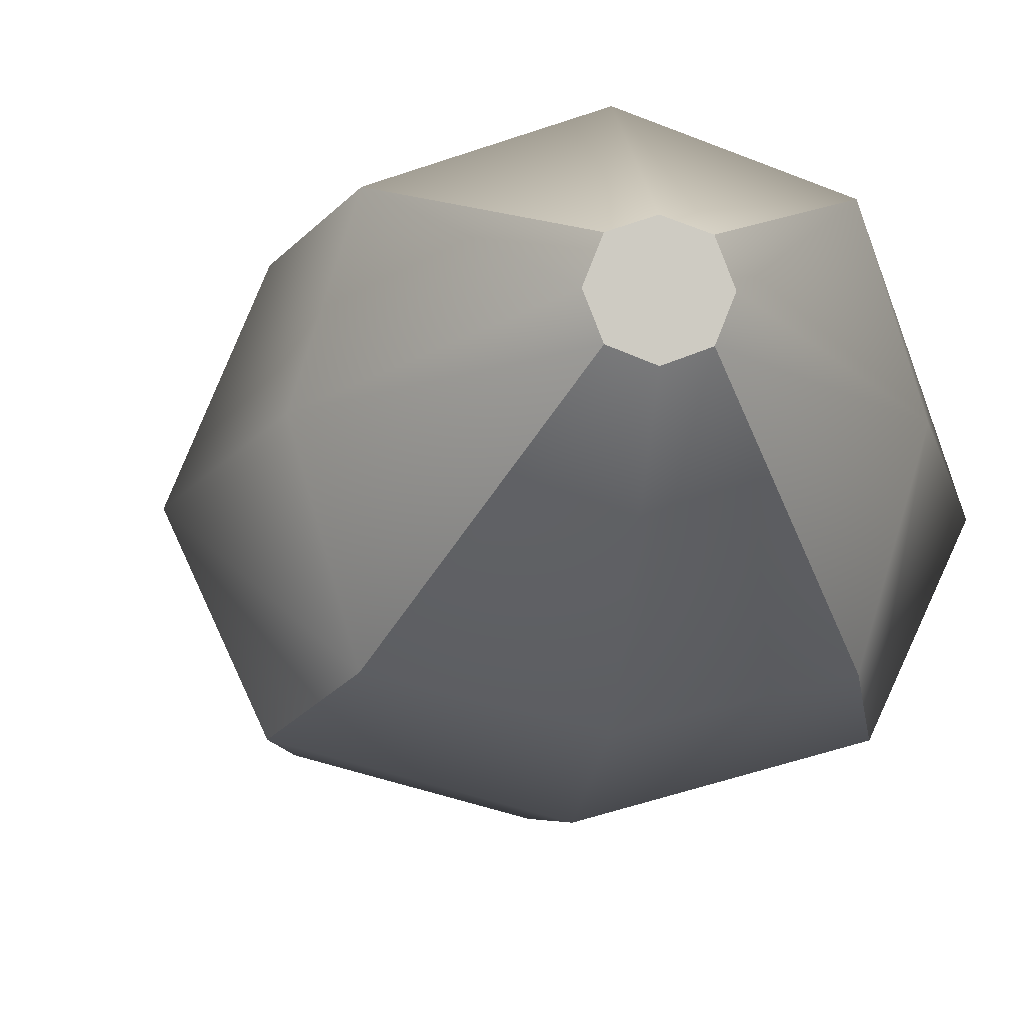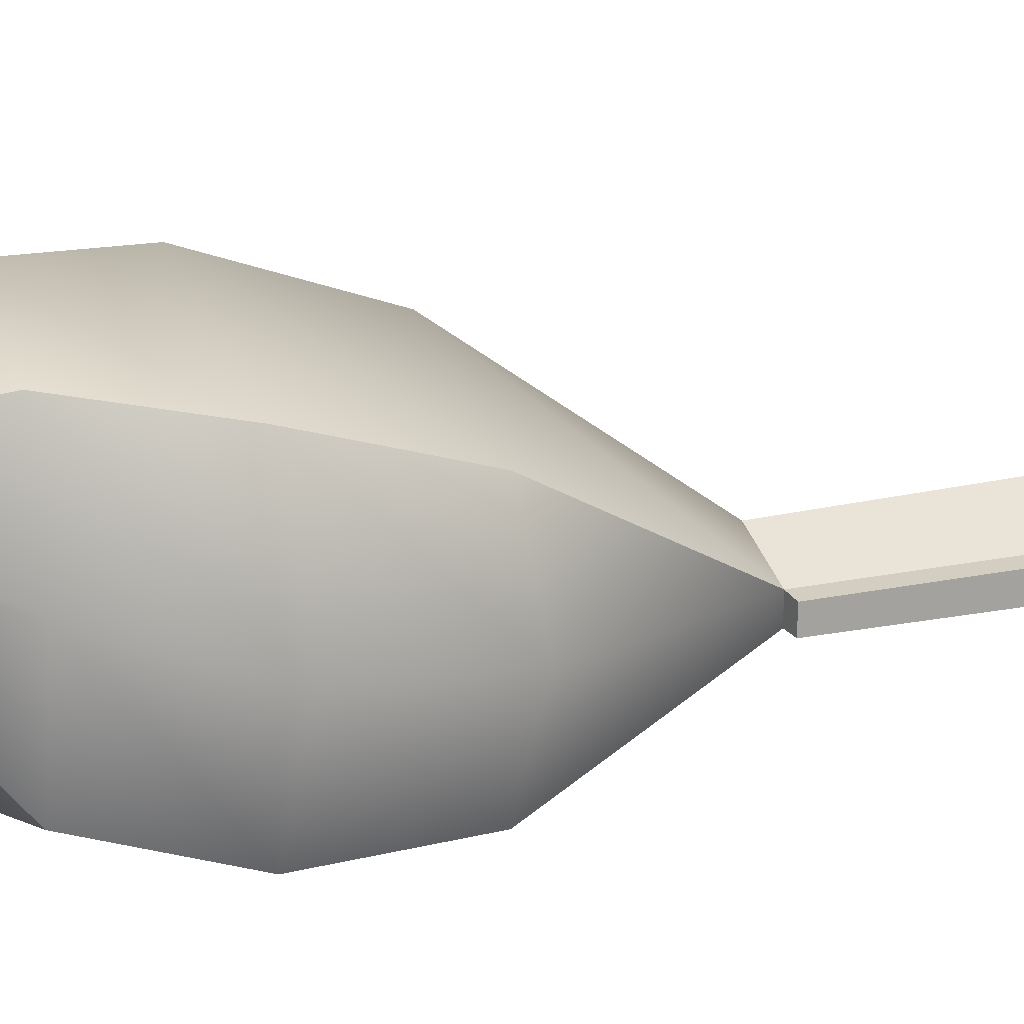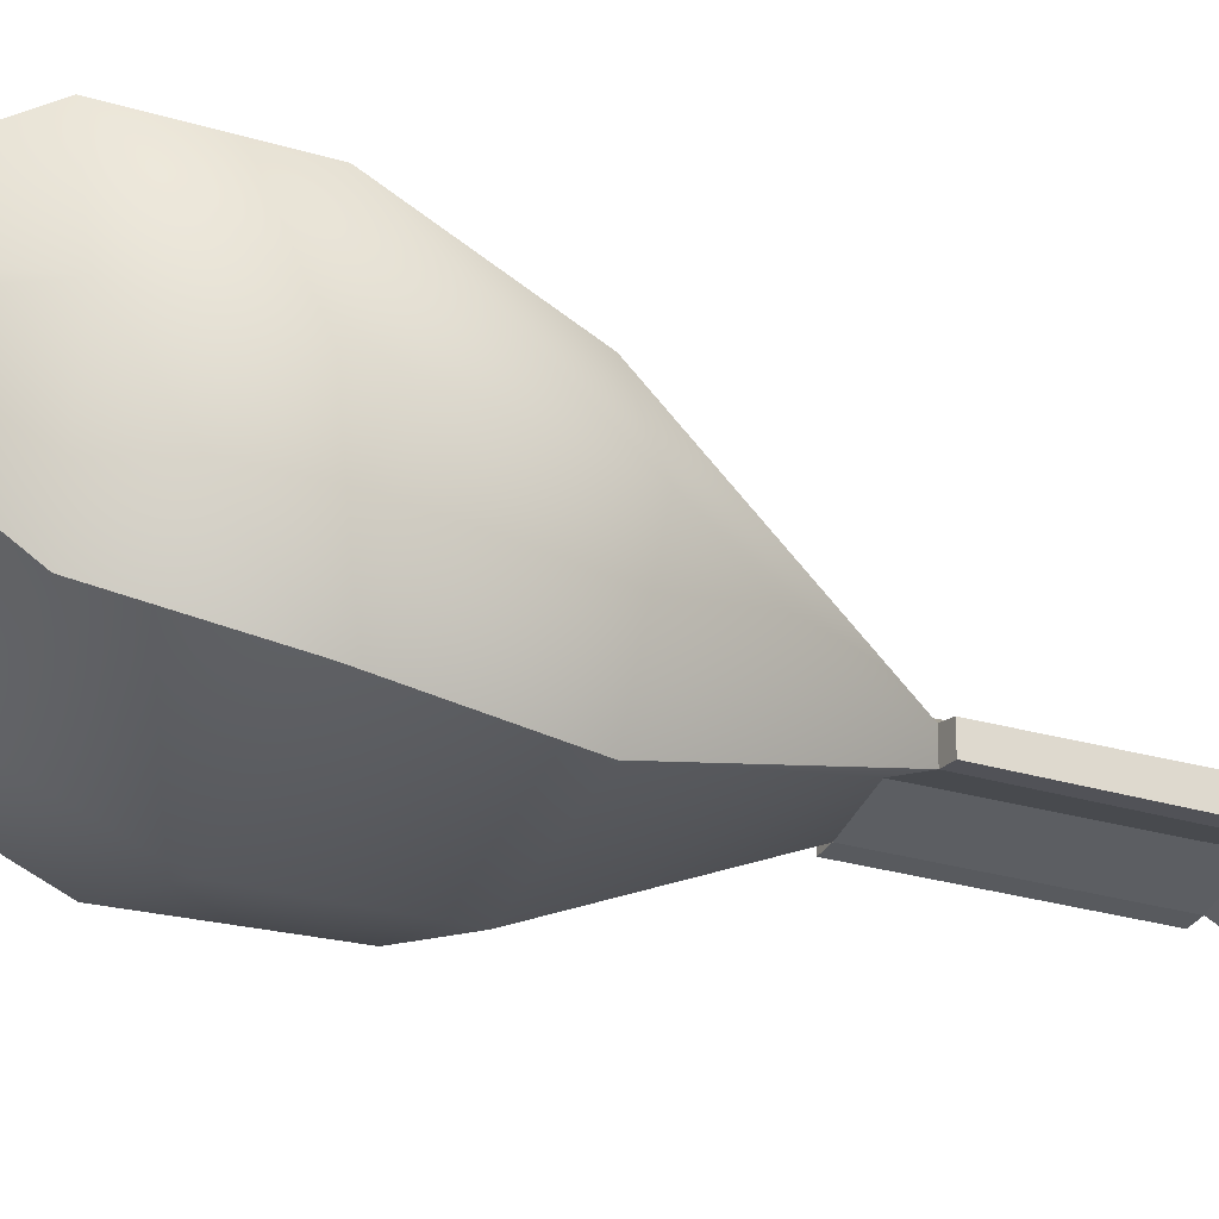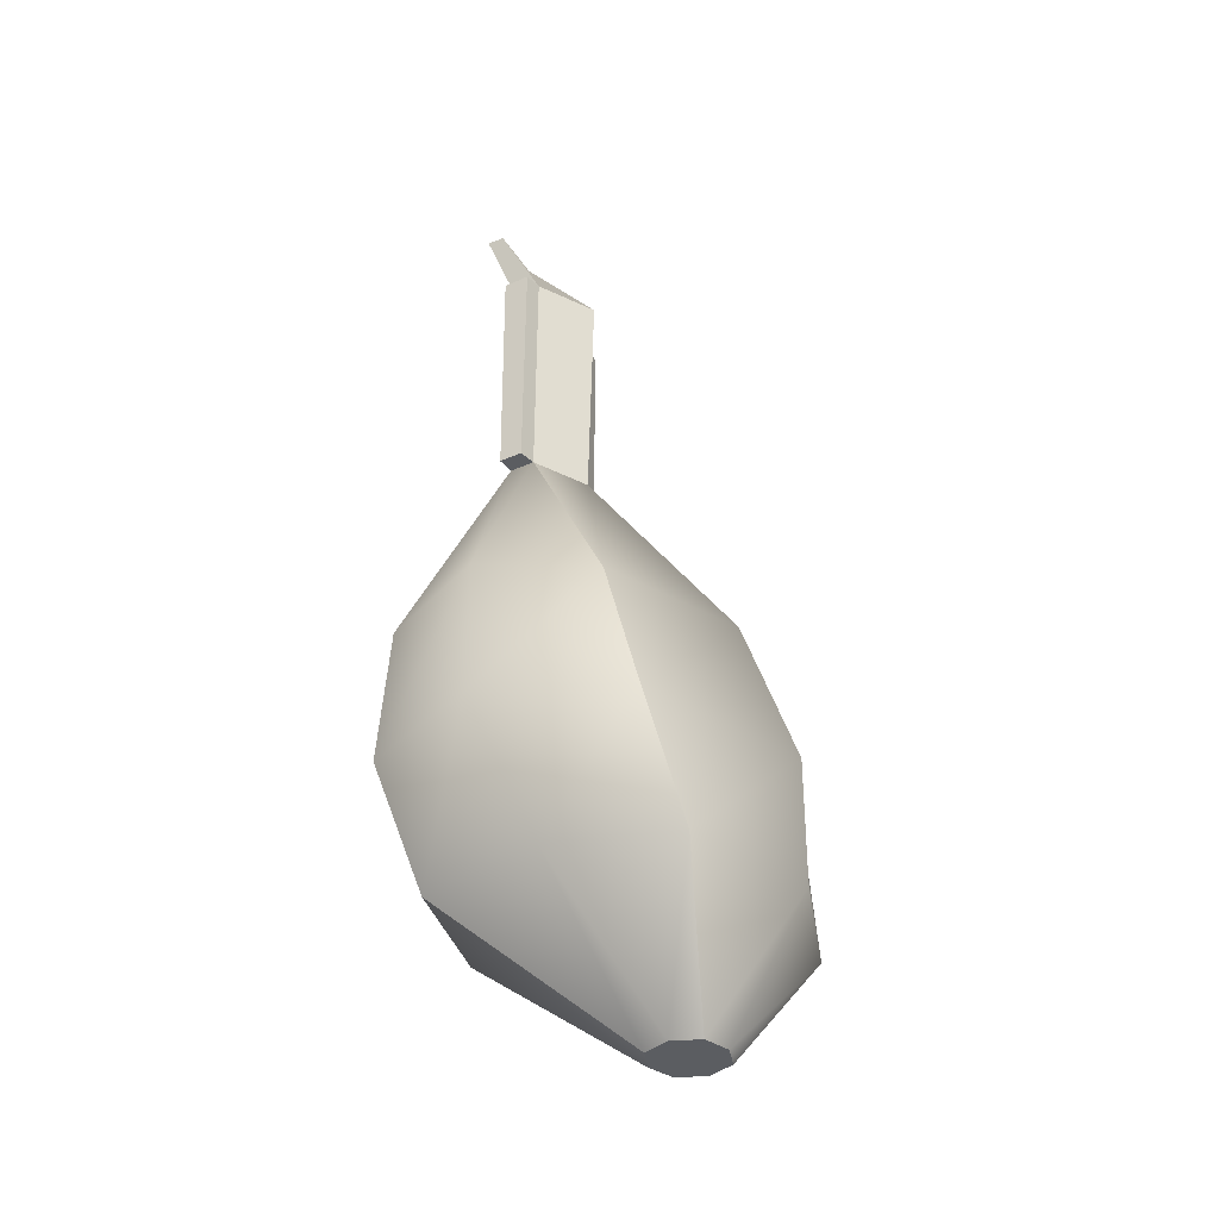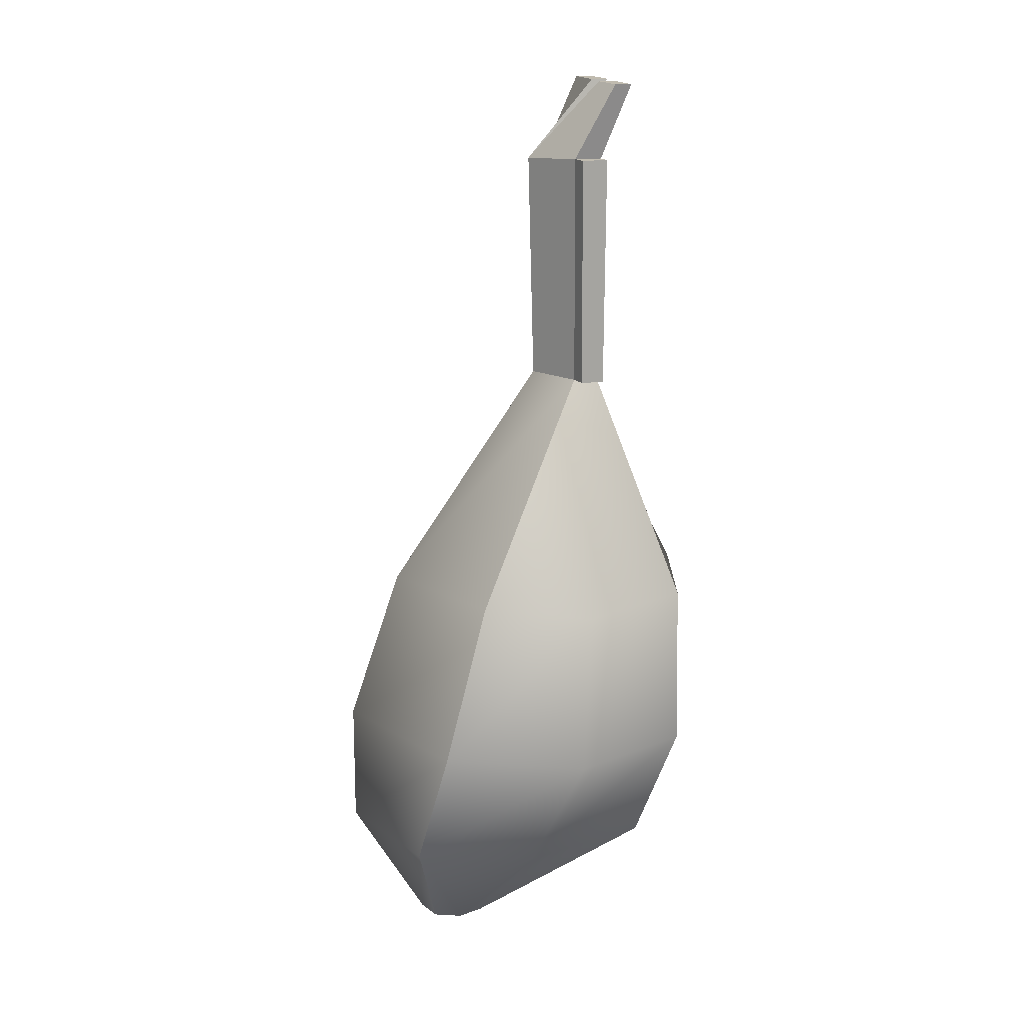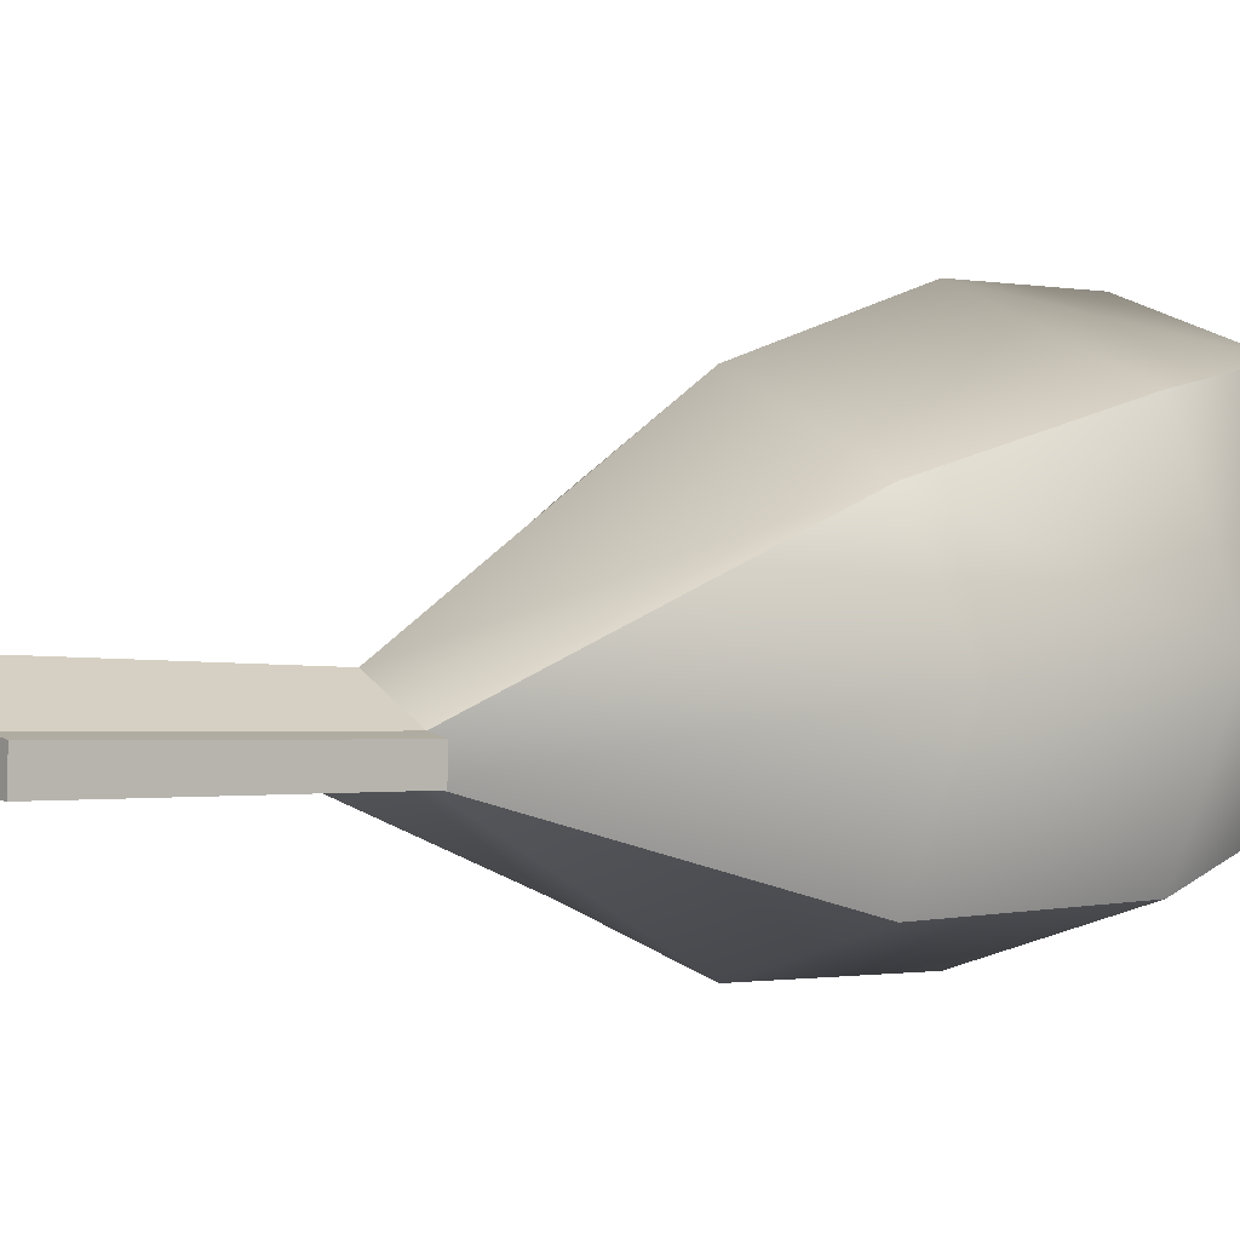
<metadata>
{"format":"obj","ext":"obj","renderer":"f3d","projection":"perspective","resolution":1024,"background":"white","views":[{"elev":-4.2,"azim":171.4,"up":"+Y"},{"elev":15.6,"azim":-114.8,"up":"+Y"},{"elev":-25.1,"azim":-116.5,"up":"+Y"},{"elev":-35.8,"azim":117.9,"up":"+Z"},{"elev":16.1,"azim":-105.3,"up":"+Z"},{"elev":-0.9,"azim":51.8,"up":"+Y"}]}
</metadata>
<code>
g default
v -0.213 -0.01118 -0.6296
v 0 0.05059 -0.6297
v 0.2102 -0.01234 -0.6296
v -0.2146 0.08625 -0.6296
v 0 0.2014 -0.6296
v 0.2146 0.08625 -0.6296
v -0.1036 0.6776 -3.056
v 0 0.7128 -3.056
v 0.1036 0.6776 -3.056
v -0.1449 0.5741 -3.056
v 0 0.5741 -3.056
v 0.1449 0.5741 -3.056
v -0.1036 0.4705 -3.056
v 0 0.4318 -3.056
v 0.1036 0.4705 -3.056
v -0.6394 0.7428 -2.085
v -0.8564 0.2263 -2.085
v -0.6394 -0.2454 -2.086
v 0 -0.418 -2.085
v 0.6394 -0.2454 -2.085
v 0.8564 0.2311 -2.085
v 0.6394 0.7428 -2.085
v 0 1.008 -2.085
v -0.4985 -0.119 -2.552
v -0.643 0.3843 -2.564
v -0.4985 0.8332 -2.564
v 0 1.008 -2.564
v 0.4985 0.8332 -2.564
v 0.643 0.3843 -2.564
v 0.4985 -0.119 -2.552
v 0 -0.2325 -2.552
v -0.529 0.5519 -1.491
v -0.7515 0.1689 -1.491
v -0.529 -0.2754 -1.491
v 0 -0.4181 -1.491
v 0.529 -0.2754 -1.491
v 0.7515 0.1689 -1.491
v 0.529 0.5519 -1.491
v 0 0.8029 -1.491
v -0.213 -0.01766 0.2732
v 0 0.05059 0.2695
v 0.2102 -0.01781 0.2732
v 0 0.2252 0.2623
v -0.2146 0.0908 0.2732
v 0.2146 0.09083 0.2732
v -0.2635 -0.1245 0.5671
v -0.04892 -0.1245 0.5671
v -0.04892 -0.05766 0.5671
v -0.2635 -0.05766 0.5671
v 0.04455 -0.1245 0.5706
v 0.2592 -0.1245 0.5706
v 0.2592 -0.05766 0.5706
v 0.04455 -0.05766 0.5706
v -0.2811 -0.01614 -0.6296
v -0.2828 0.07471 -0.6296
v -0.2811 -0.02258 0.2731
v -0.2828 0.07931 0.2731
v 0.2783 -0.01996 -0.6295
v 0.2827 0.07206 -0.6295
v 0.2783 -0.02531 0.2731
v 0.2827 0.07676 0.2731
g MOB_Spider_body:pCube1
f 4 5 39 32
f 5 6 38 39
f 7 8 11 10
f 8 9 12 11
f 10 11 14 13
f 11 12 15 14
f 34 35 2 1
f 35 36 3 2
f 3 36 37 6
f 6 37 38
f 33 34 1 4
f 32 33 4
f 10 25 26 7
f 13 24 25 10
f 13 14 31 24
f 14 15 30 31
f 29 30 15 12
f 28 29 12 9
f 27 28 9 8
f 26 27 8 7
f 25 24 18 17
f 26 25 17 16
f 16 23 27 26
f 23 22 28 27
f 22 21 29 28
f 21 20 30 29
f 31 30 20 19
f 24 31 19 18
f 16 17 33 32
f 17 18 34 33
f 18 19 35 34
f 19 20 36 35
f 37 36 20 21
f 38 37 21 22
f 39 38 22 23
f 32 39 23 16
f 1 2 41 40
f 5 4 44 43
f 55 54 56 57
f 2 3 42 41
f 6 5 43 45
f 46 47 48 49
f 50 51 52 53
f 59 61 60 58
f 40 41 47 46
f 41 43 48 47
f 43 44 49 48
f 46 49 44 40
f 41 42 51 50
f 51 42 45 52
f 45 43 53 52
f 43 41 50 53
f 4 1 54 55
f 54 1 40 56
f 40 44 57 56
f 55 57 44 4
f 3 6 59 58
f 59 6 45 61
f 58 60 42 3
f 45 42 60 61

</code>
